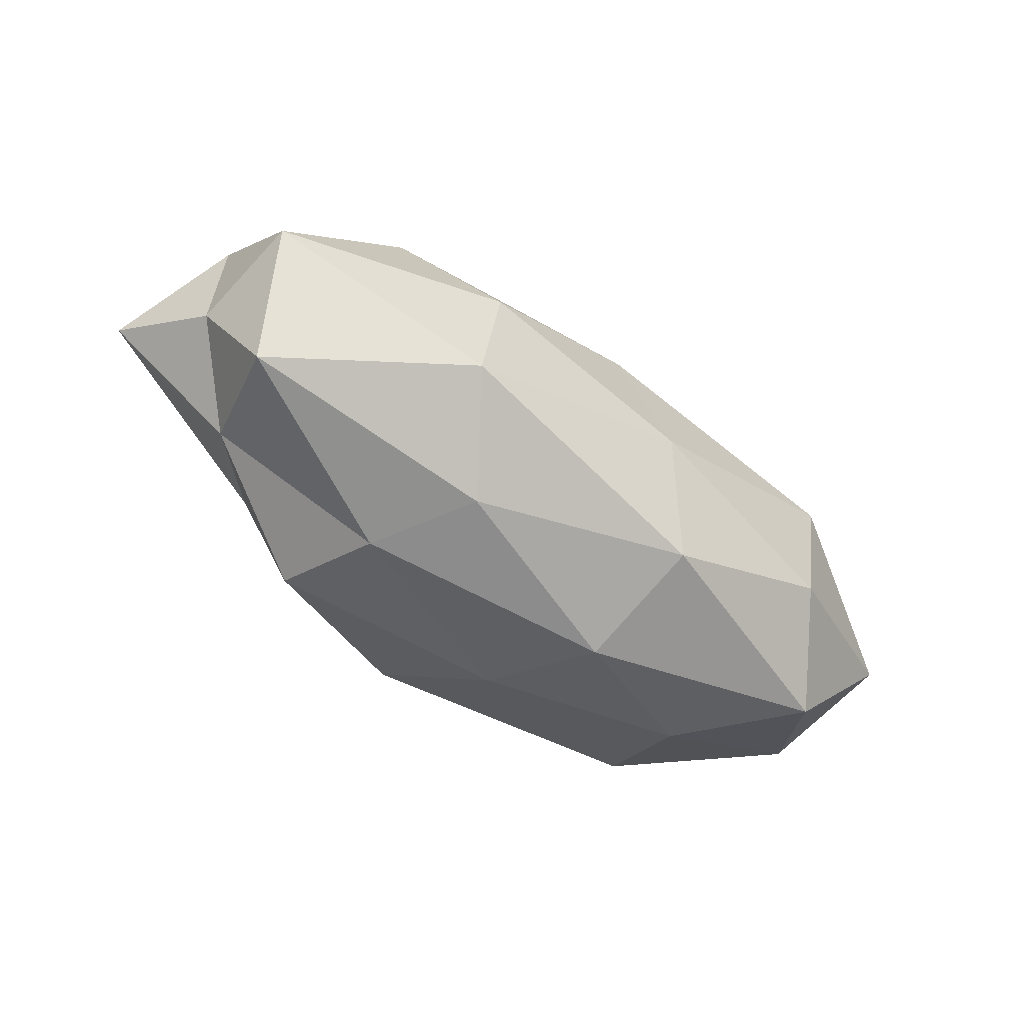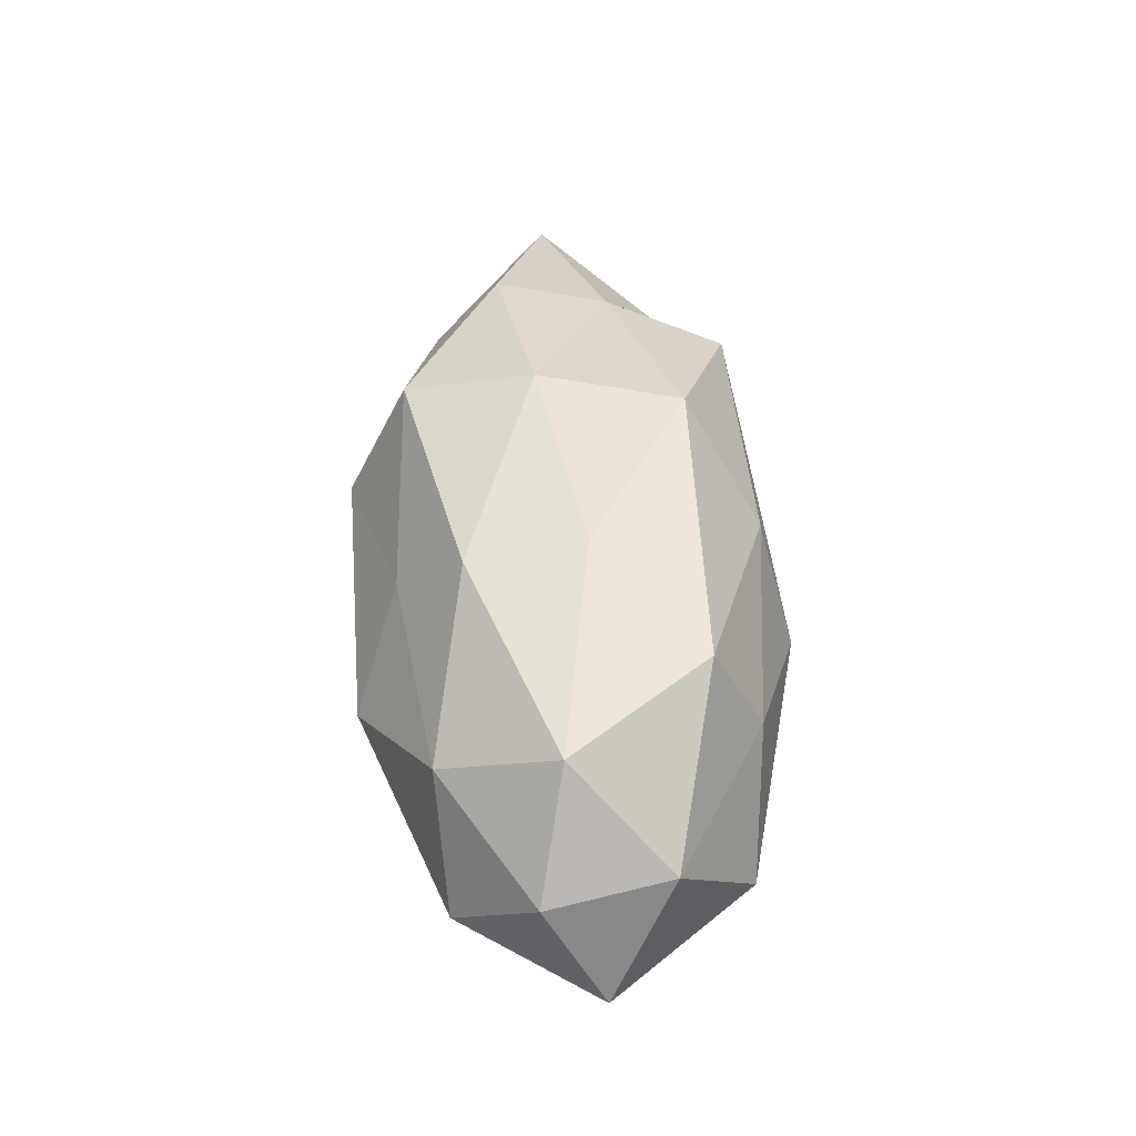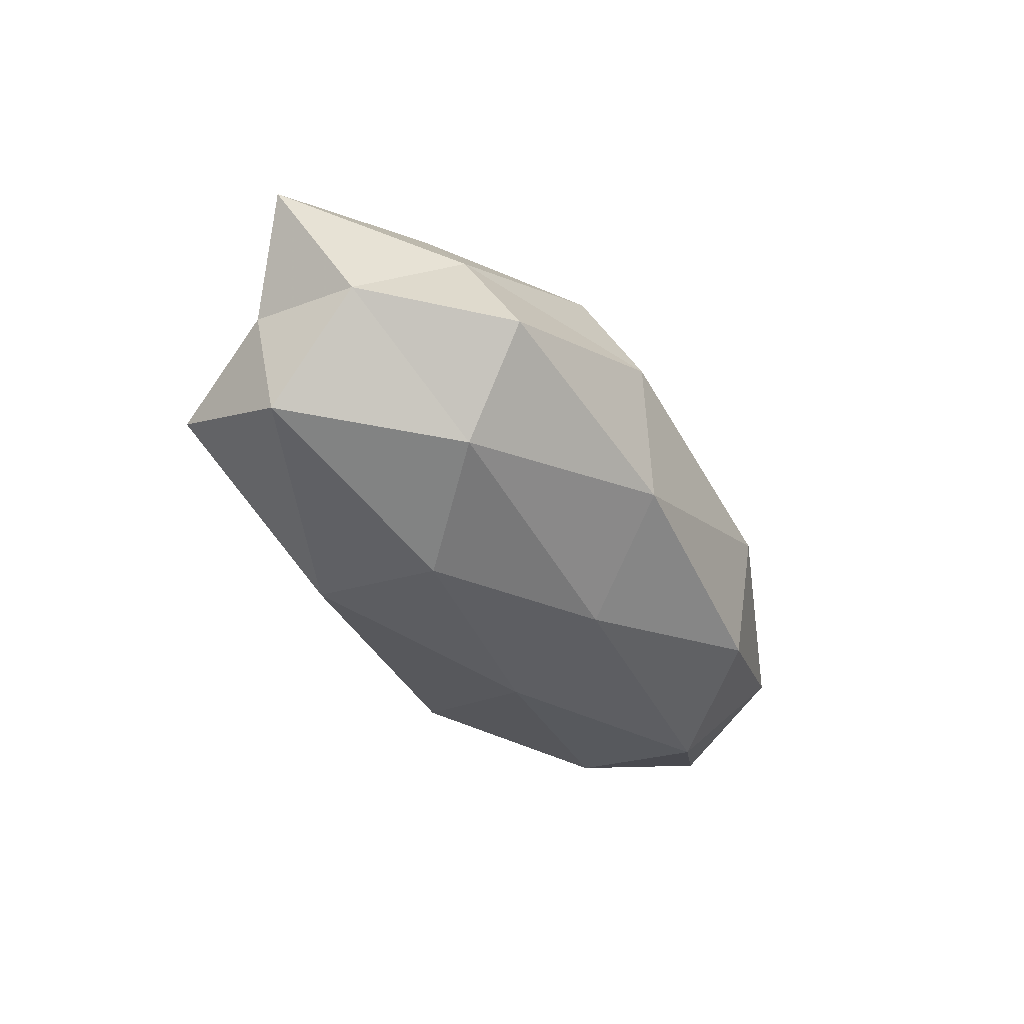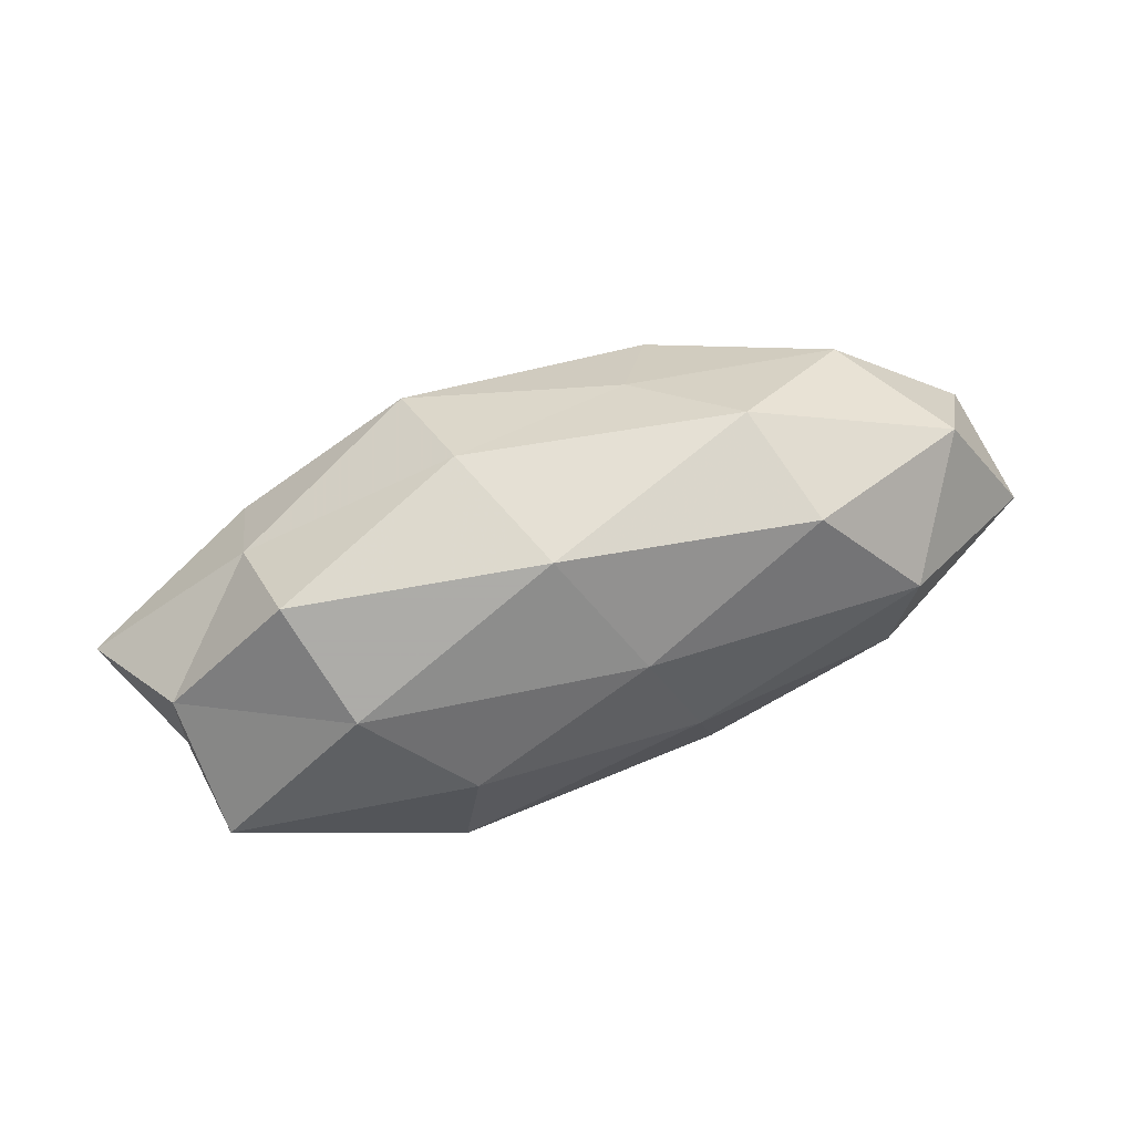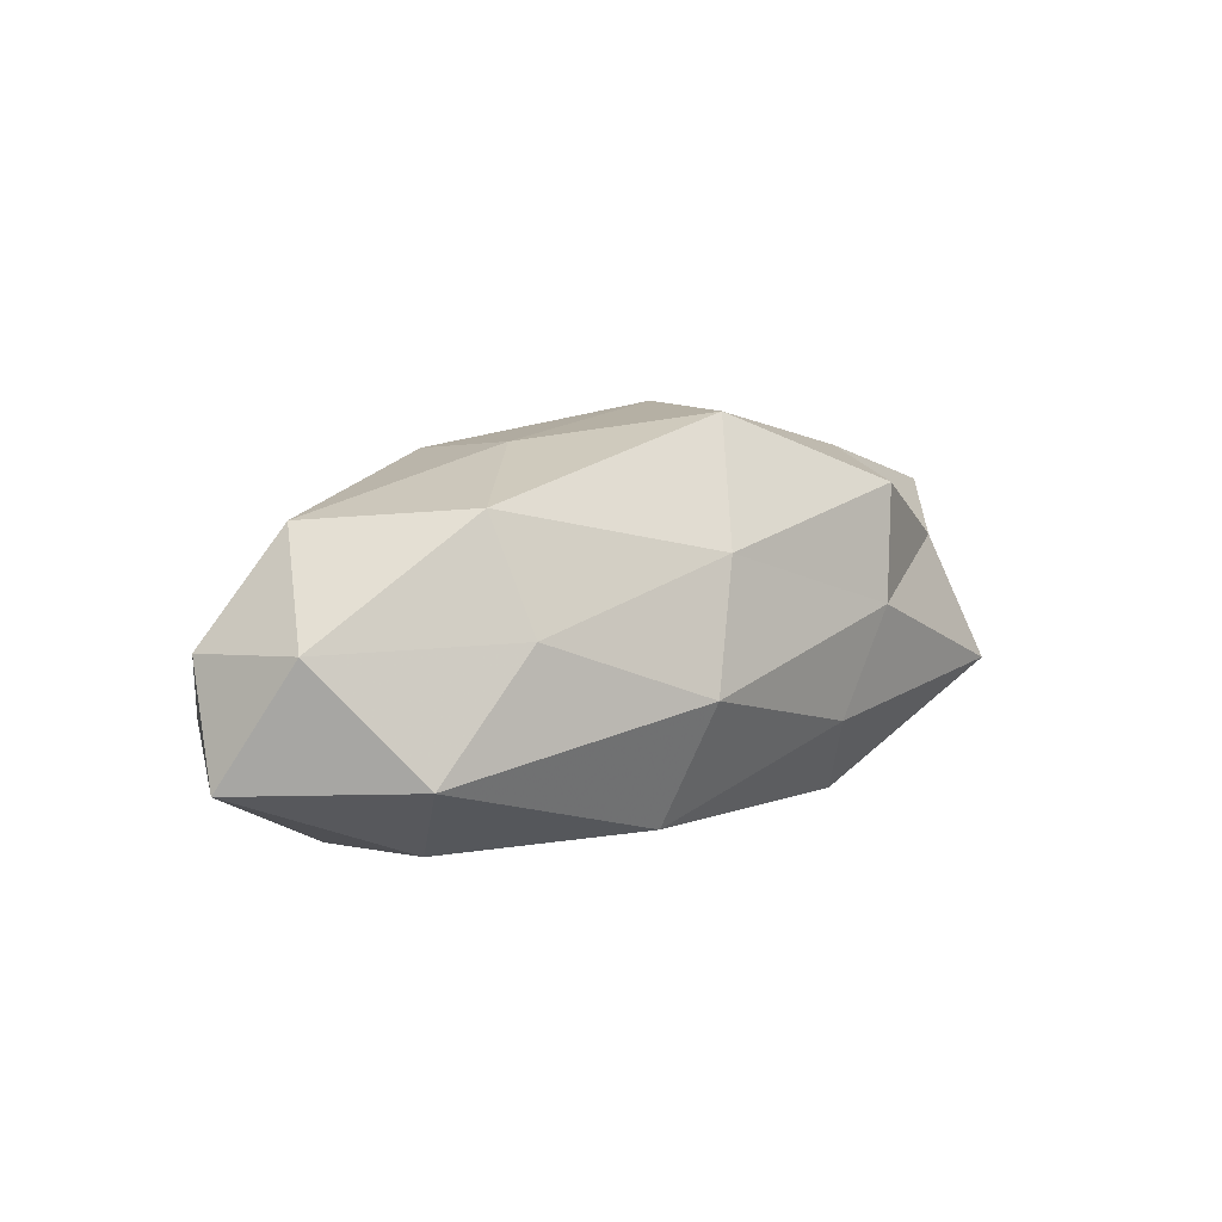
<metadata>
{"format":"obj","ext":"obj","renderer":"f3d","projection":"perspective","resolution":1024,"background":"white","views":[{"elev":-56.4,"azim":142.8,"up":"+Y"},{"elev":45.6,"azim":-92.5,"up":"+Z"},{"elev":-39.8,"azim":121.1,"up":"+Z"},{"elev":59.9,"azim":159.0,"up":"+Y"},{"elev":12.6,"azim":-44.0,"up":"+Z"}]}
</metadata>
<code>
v -0.03646 0.007349 -0.02008
v 0.02544 -0.02049 0.01602
v 0.00682 0.02528 -0.01124
v -0.02446 0.02169 -0.01495
v 0.042 -0.01326 0.006771
v 0.02124 -0.0238 0.002741
v -0.02995 -0.02055 0.006158
v -0.05108 -0.009332 0.006217
v 0.02075 0.001315 -0.02308
v 0.01268 0.02742 0.00458
v 0.05088 0.008799 -0.003956
v 0.0576 0.001573 0.01023
v 0.03791 0.01608 0.007955
v -0.01058 0.02104 0.01088
v 0.03661 0.02325 -0.004856
v -0.05673 -0.001676 -0.008501
v 0.01026 0.003929 0.0246
v -0.0433 0.002629 0.01715
v -0.003752 -0.02265 0.01194
v -0.01659 -0.001257 0.023
v -0.0208 0.02617 -0.0009241
v 0.03556 0.008111 0.01878
v -0.01733 0.01293 0.02085
v 0.01456 0.01998 0.0192
v -0.009893 -0.02674 -0.002489
v 0.02227 -0.01471 -0.02149
v -0.01235 -0.02044 -0.01757
v -0.001196 0.012 -0.02075
v 0.00399 -0.01363 0.02558
v 0.04569 -0.01933 -0.008494
v -0.007752 -0.003972 -0.02252
v -0.04667 0.01552 -0.005788
v 0.03232 0.01364 -0.01646
v 0.0493 -0.002897 -0.01644
v -0.04248 -0.01924 -0.007297
v -0.03758 0.01682 0.009286
v -0.03095 -0.01418 0.01907
v -0.03551 -0.008745 -0.01805
v 0.01433 -0.02337 -0.009951
v -0.05343 0.005666 0.004343
v 0.05088 -0.0052 -0.002041
v 0.03196 -0.006042 0.01818
f 2 6 5
f 13 12 11
f 15 3 10
f 15 10 13
f 15 13 11
f 19 6 2
f 3 4 21
f 3 21 10
f 10 21 14
f 13 22 12
f 17 23 20
f 18 20 23
f 10 24 13
f 10 14 24
f 13 24 22
f 22 24 17
f 24 14 23
f 24 23 17
f 25 6 19
f 7 25 19
f 4 28 1
f 3 28 4
f 19 2 29
f 20 29 17
f 6 30 5
f 26 31 9
f 27 31 26
f 28 31 1
f 28 9 31
f 1 32 4
f 16 32 1
f 21 4 32
f 15 33 3
f 15 11 33
f 33 28 3
f 33 9 28
f 9 34 26
f 34 30 26
f 33 34 9
f 11 34 33
f 7 8 35
f 8 16 35
f 7 35 25
f 35 27 25
f 14 21 36
f 36 23 14
f 18 23 36
f 21 32 36
f 7 37 8
f 37 18 8
f 7 19 37
f 37 20 18
f 19 29 37
f 37 29 20
f 38 16 1
f 1 31 38
f 27 38 31
f 35 16 38
f 35 38 27
f 25 39 6
f 25 27 39
f 39 27 26
f 6 39 30
f 26 30 39
f 8 40 16
f 8 18 40
f 16 40 32
f 40 18 36
f 36 32 40
f 41 12 5
f 11 12 41
f 5 30 41
f 11 41 34
f 34 41 30
f 5 42 2
f 12 42 5
f 12 22 42
f 17 42 22
f 29 2 42
f 29 42 17

</code>
